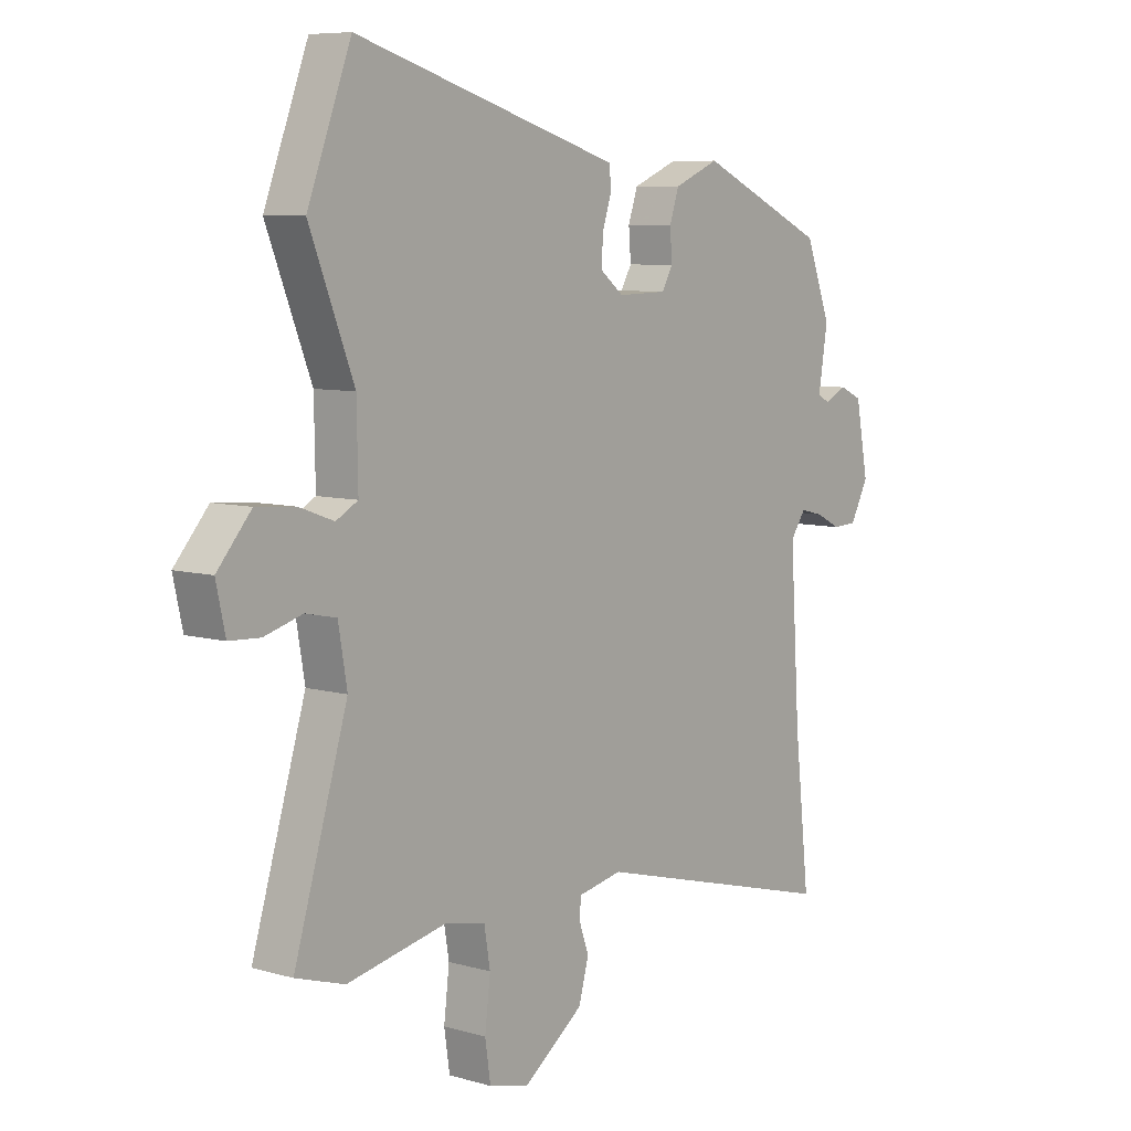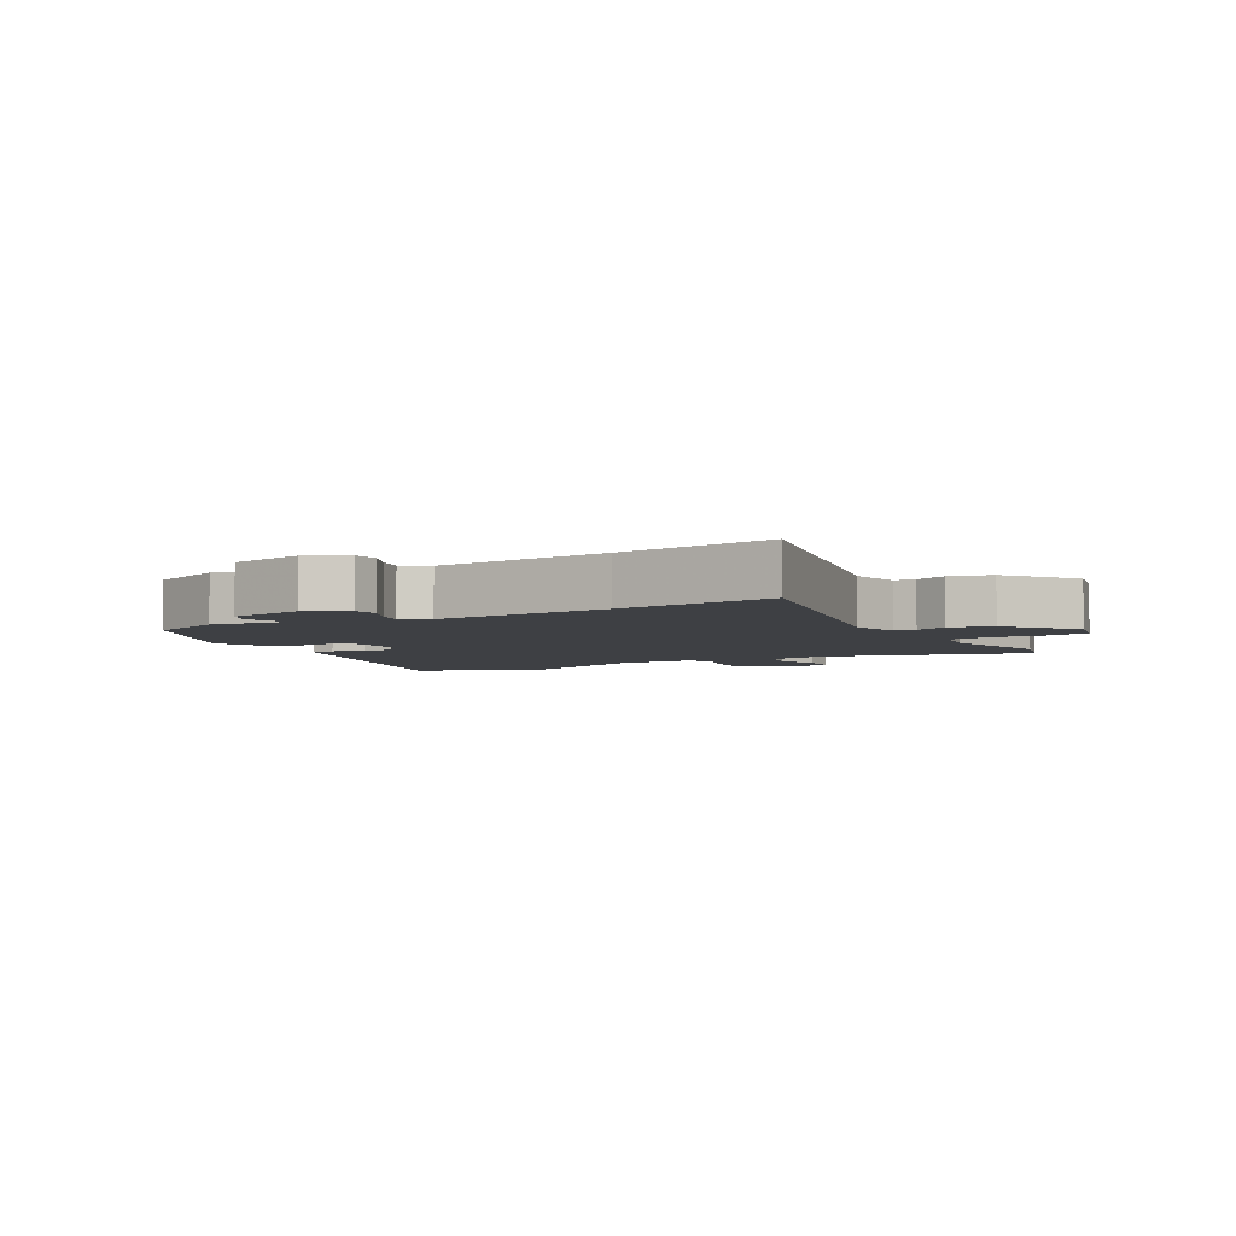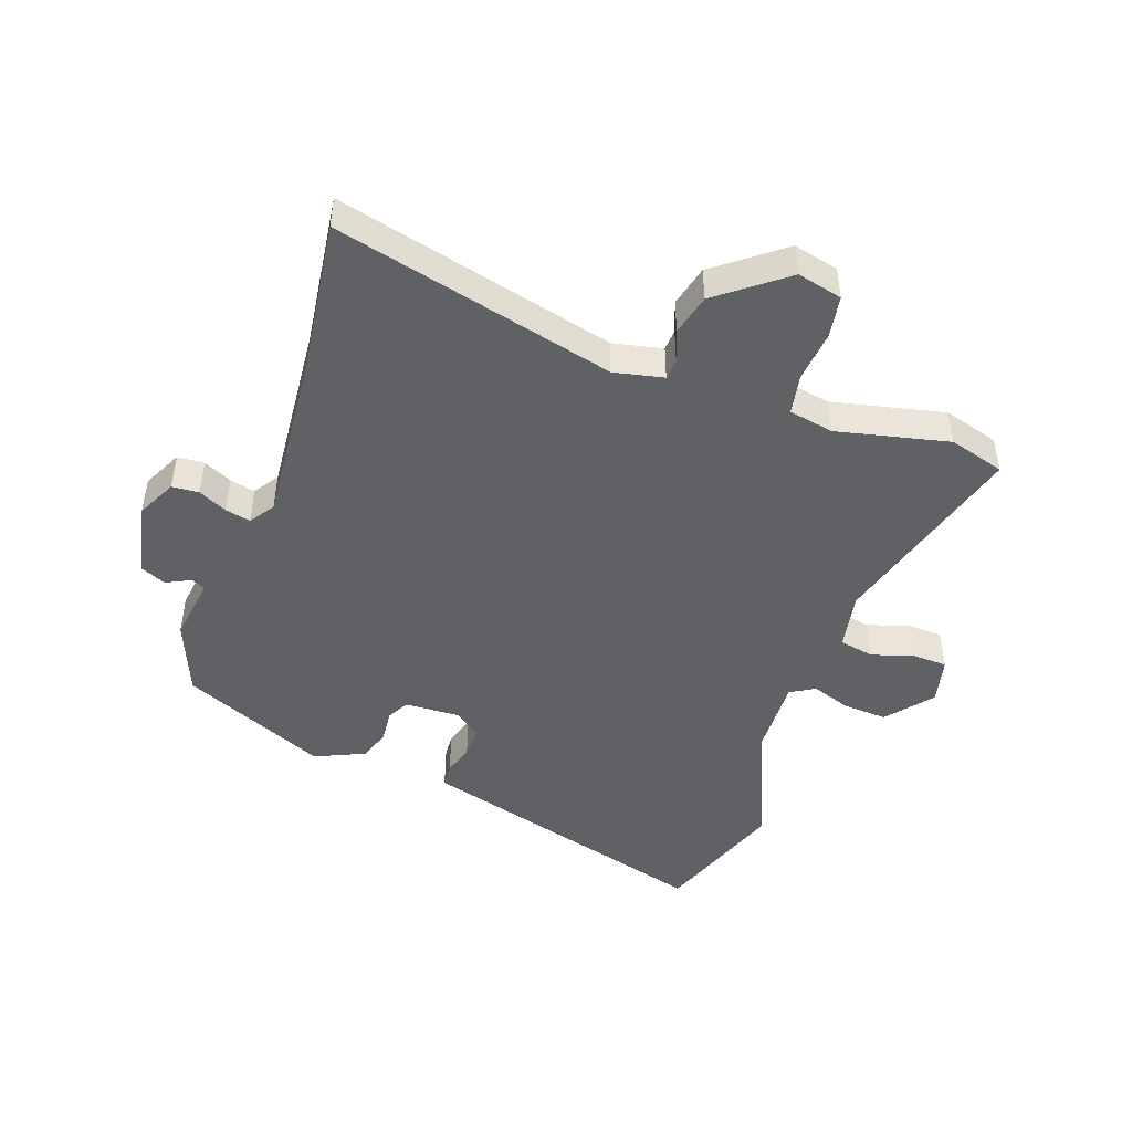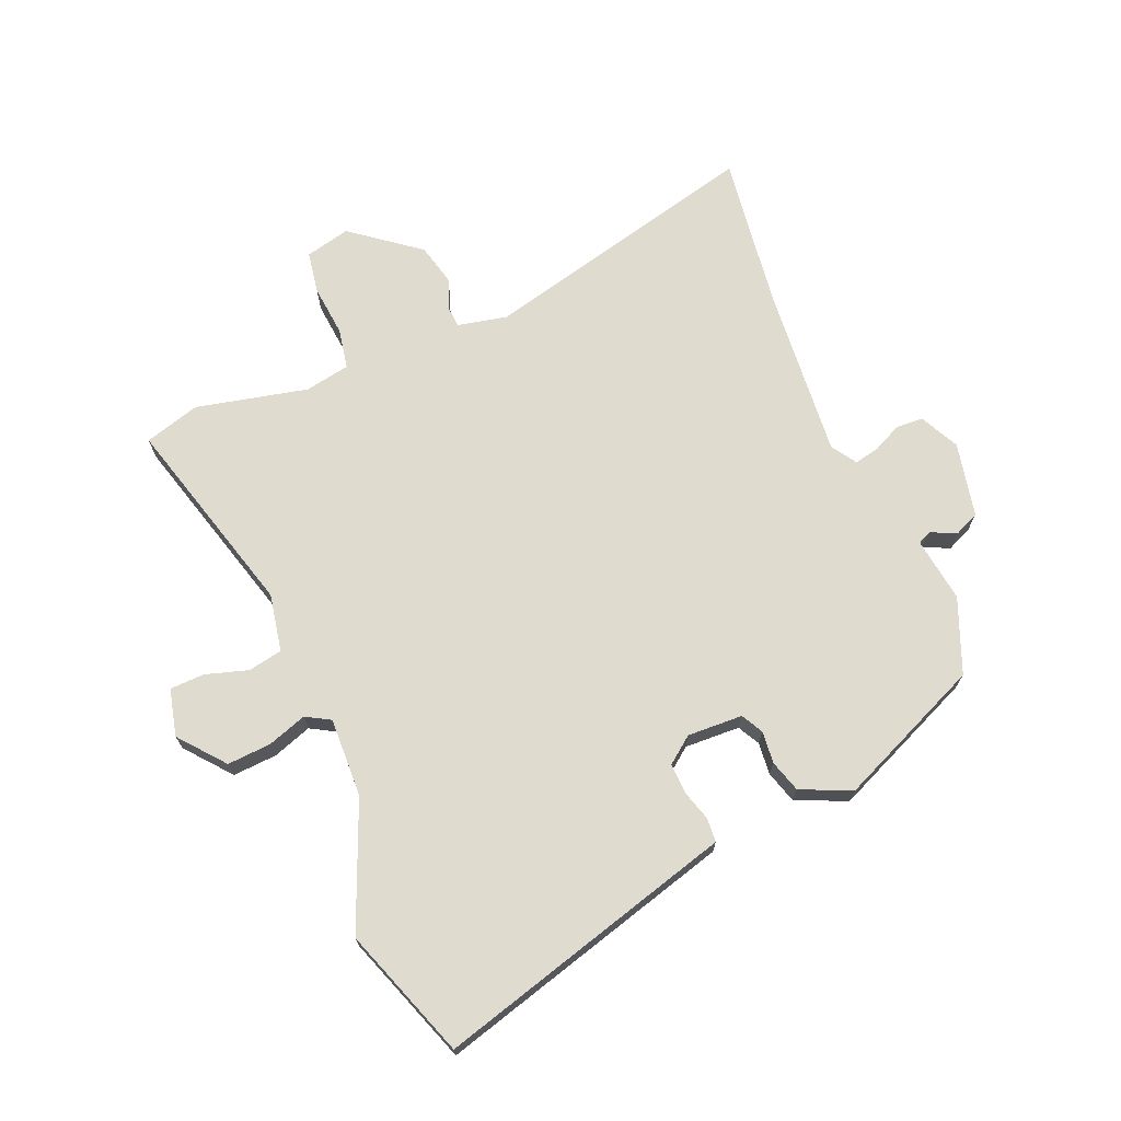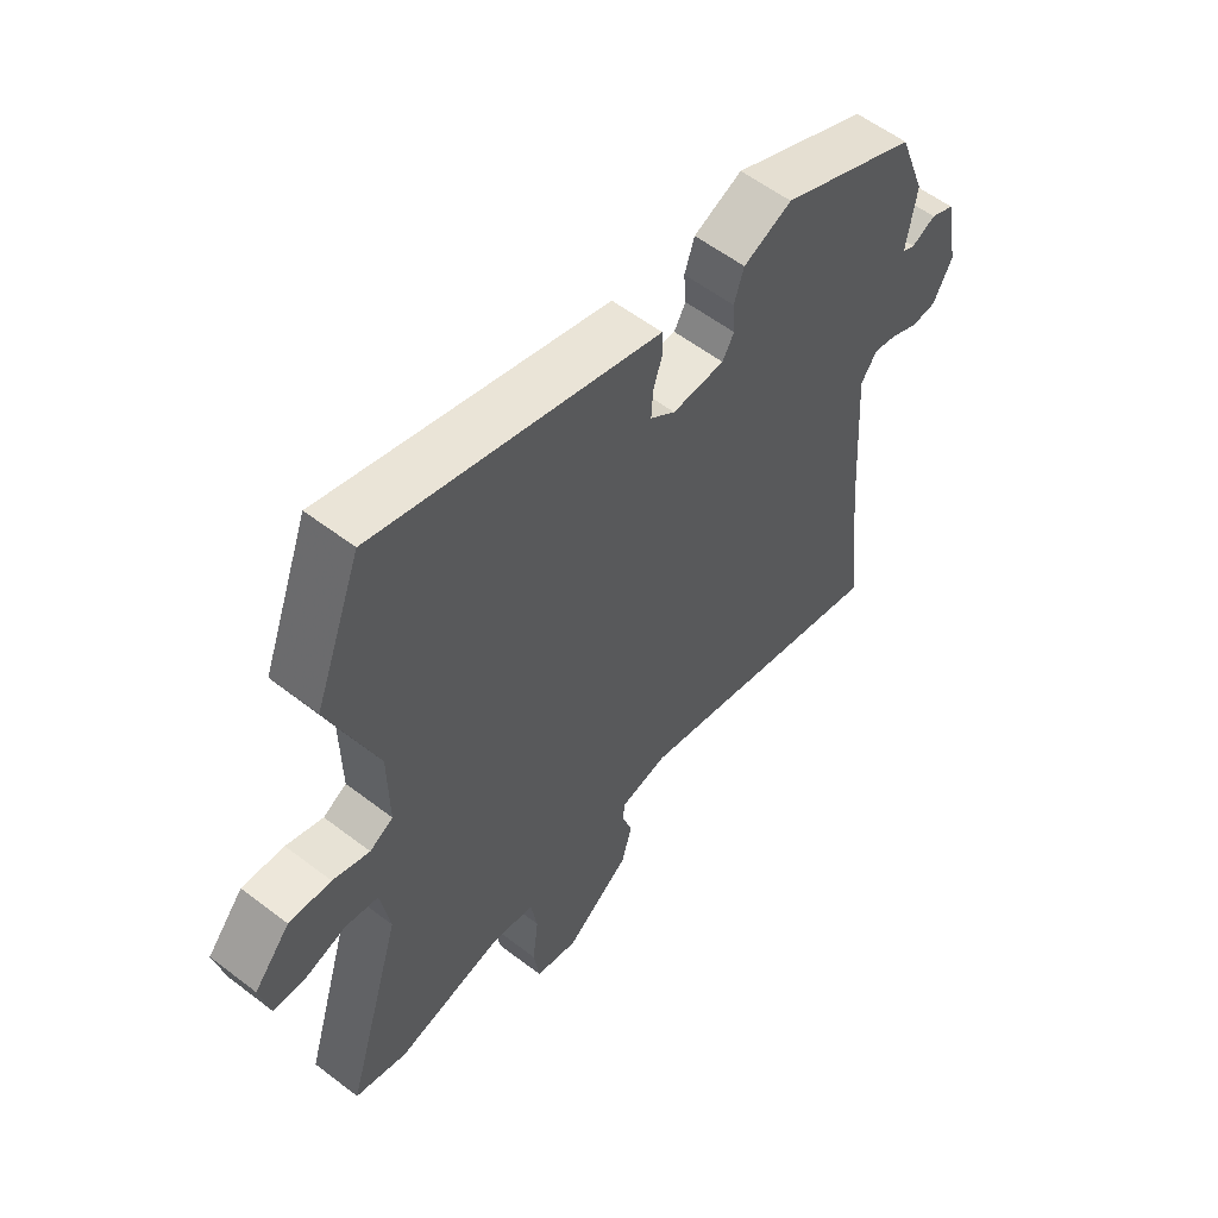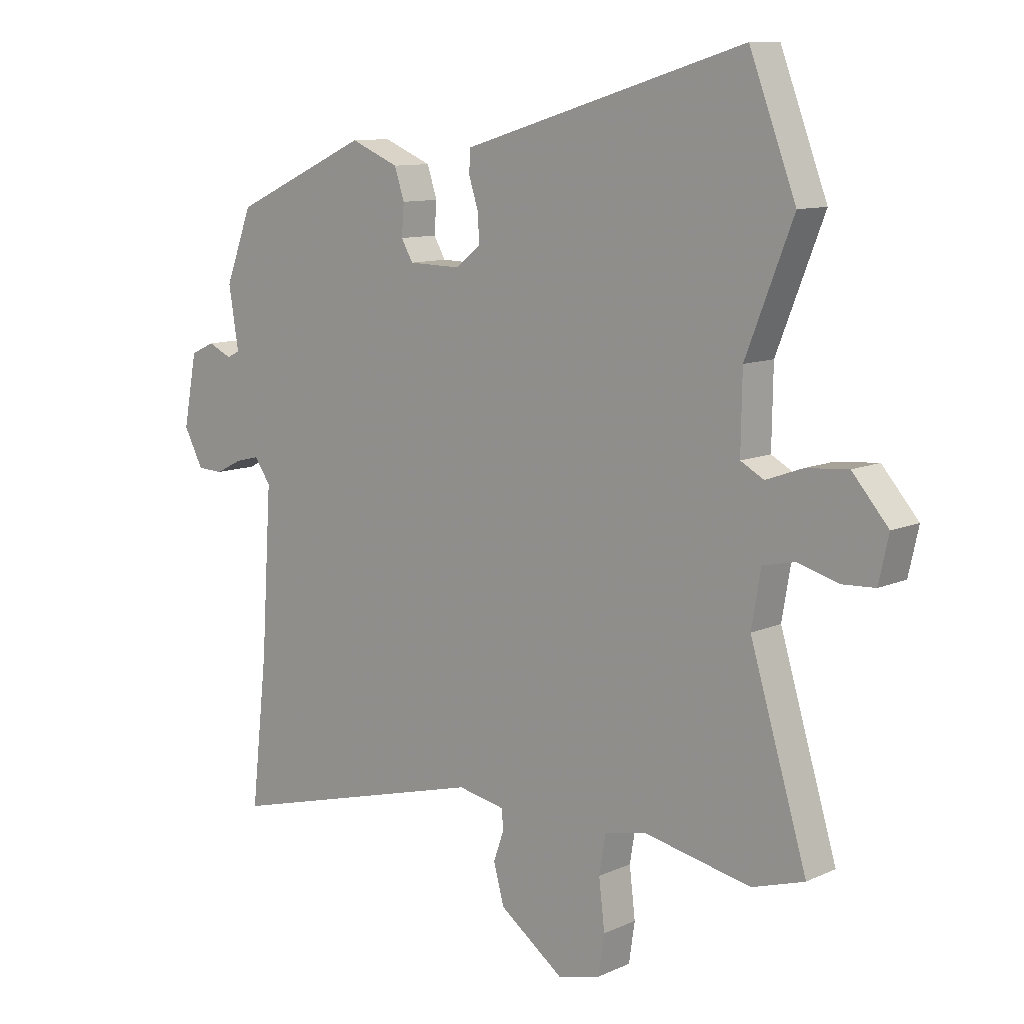
<metadata>
{"format":"obj","ext":"obj","renderer":"f3d","projection":"perspective","resolution":1024,"background":"white","views":[{"elev":7.6,"azim":-51.1,"up":"+Z"},{"elev":-4.6,"azim":121.1,"up":"+Y"},{"elev":-46.8,"azim":161.7,"up":"+Y"},{"elev":70.5,"azim":-21.6,"up":"+Y"},{"elev":57.1,"azim":-51.4,"up":"+Z"},{"elev":10.3,"azim":-138.6,"up":"+Z"}]}
</metadata>
<code>
v -0.533 0.07 0.414
v -0.453 0.07 0.625
v -0.017 0.07 0.494
v 0.033 0.07 0.479
v 0.035 0.07 0.44
v 0.019 0.07 0.39
v 0.016 0.07 0.341
v 0.059 0.07 0.307
v 0.149 0.07 0.309
v 0.169 0.07 0.344
v 0.165 0.07 0.397
v 0.182 0.07 0.449
v 0.265 0.07 0.484
v 0.5 0.07 0.376
v 0.546 0.07 0.254
v 0.529 0.07 0.149
v 0.551 0.07 0.138
v 0.592 0.07 0.157
v 0.633 0.07 0.138
v 0.656 0.07 0.016
v 0.623 0.07 -0.047
v 0.579 0.07 -0.049
v 0.533 0.07 -0.026
v 0.492 0.07 -0.016
v 0.464 0.07 -0.056
v 0.482 0.07 -0.338
v 0.51 0.07 -0.591
v 0.055 0.07 -0.47
v -0.026 0.07 -0.486
v -0.029 0.07 -0.52
v -0.011 0.07 -0.571
v -0.029 0.07 -0.638
v -0.14 0.07 -0.72
v -0.213 0.07 -0.701
v -0.223 0.07 -0.633
v -0.213 0.07 -0.549
v -0.224 0.07 -0.483
v -0.297 0.07 -0.468
v -0.48 0.07 -0.506
v -0.57 0.07 -0.478
v -0.472 0.07 -0.152
v -0.488 0.07 -0.058
v -0.544 0.07 -0.046
v -0.614 0.07 -0.066
v -0.67 0.07 -0.063
v -0.687 0.07 0.014
v -0.625 0.07 0.086
v -0.553 0.07 0.08
v -0.49 0.07 0.057
v -0.45 0.07 0.079
v -0.452 0.07 0.208
v -0.533 0 0.414
v -0.453 0 0.625
v -0.017 0 0.494
v 0.033 0 0.479
v 0.035 0 0.44
v 0.019 0 0.39
v 0.016 0 0.341
v 0.059 0 0.307
v 0.149 0 0.309
v 0.169 0 0.344
v 0.165 0 0.397
v 0.182 0 0.449
v 0.265 0 0.484
v 0.5 0 0.376
v 0.546 0 0.254
v 0.529 0 0.149
v 0.551 0 0.138
v 0.592 0 0.157
v 0.633 0 0.138
v 0.656 0 0.016
v 0.623 0 -0.047
v 0.579 0 -0.049
v 0.533 0 -0.026
v 0.492 0 -0.016
v 0.464 0 -0.056
v 0.482 0 -0.338
v 0.51 0 -0.591
v 0.055 0 -0.47
v -0.026 0 -0.486
v -0.029 0 -0.52
v -0.011 0 -0.571
v -0.029 0 -0.638
v -0.14 0 -0.72
v -0.213 0 -0.701
v -0.223 0 -0.633
v -0.213 0 -0.549
v -0.224 0 -0.483
v -0.297 0 -0.468
v -0.48 0 -0.506
v -0.57 0 -0.478
v -0.472 0 -0.152
v -0.488 0 -0.058
v -0.544 0 -0.046
v -0.614 0 -0.066
v -0.67 0 -0.063
v -0.687 0 0.014
v -0.625 0 0.086
v -0.553 0 0.08
v -0.49 0 0.057
v -0.45 0 0.079
v -0.452 0 0.208
f 47 48 49
f 46 47 49
f 45 46 49
f 44 45 49
f 43 44 49
f 42 43 49 50
f 41 42 50
f 38 39 40 41
f 37 38 41 50
f 34 35 36
f 33 34 36
f 32 33 36
f 31 32 36
f 30 31 36
f 29 30 36 37
f 37 50 51
f 29 37 51
f 28 29 51
f 21 22 23
f 20 21 23
f 19 20 23
f 18 19 23
f 17 18 23
f 16 17 23 24
f 16 24 25
f 15 16 25
f 14 15 25
f 13 14 25
f 12 13 25
f 11 12 25
f 10 11 25
f 3 4 5 6
f 3 6 7
f 2 3 7
f 2 7 8
f 1 2 8
f 51 1 8
f 28 51 8
f 27 28 8
f 26 27 8
f 26 8 9
f 9 10 25 26
f 100 99 98
f 100 98 97
f 100 97 96
f 100 96 95
f 100 95 94
f 101 100 94 93
f 101 93 92
f 92 91 90 89
f 101 92 89 88
f 87 86 85
f 87 85 84
f 87 84 83
f 87 83 82
f 87 82 81
f 88 87 81 80
f 102 101 88
f 102 88 80
f 102 80 79
f 74 73 72
f 74 72 71
f 74 71 70
f 74 70 69
f 74 69 68
f 75 74 68 67
f 76 75 67
f 76 67 66
f 76 66 65
f 76 65 64
f 76 64 63
f 76 63 62
f 76 62 61
f 57 56 55 54
f 58 57 54
f 58 54 53
f 59 58 53
f 59 53 52
f 59 52 102
f 59 102 79
f 59 79 78
f 59 78 77
f 60 59 77
f 77 76 61 60
f 1 52 53 2
f 2 53 54 3
f 3 54 55 4
f 4 55 56 5
f 5 56 57 6
f 6 57 58 7
f 7 58 59 8
f 8 59 60 9
f 9 60 61 10
f 10 61 62 11
f 11 62 63 12
f 12 63 64 13
f 13 64 65 14
f 14 65 66 15
f 15 66 67 16
f 16 67 68 17
f 17 68 69 18
f 18 69 70 19
f 19 70 71 20
f 20 71 72 21
f 21 72 73 22
f 22 73 74 23
f 23 74 75 24
f 24 75 76 25
f 25 76 77 26
f 26 77 78 27
f 27 78 79 28
f 28 79 80 29
f 29 80 81 30
f 30 81 82 31
f 31 82 83 32
f 32 83 84 33
f 33 84 85 34
f 34 85 86 35
f 35 86 87 36
f 36 87 88 37
f 37 88 89 38
f 38 89 90 39
f 39 90 91 40
f 40 91 92 41
f 41 92 93 42
f 42 93 94 43
f 43 94 95 44
f 44 95 96 45
f 45 96 97 46
f 46 97 98 47
f 47 98 99 48
f 48 99 100 49
f 49 100 101 50
f 50 101 102 51
f 51 102 52 1

</code>
